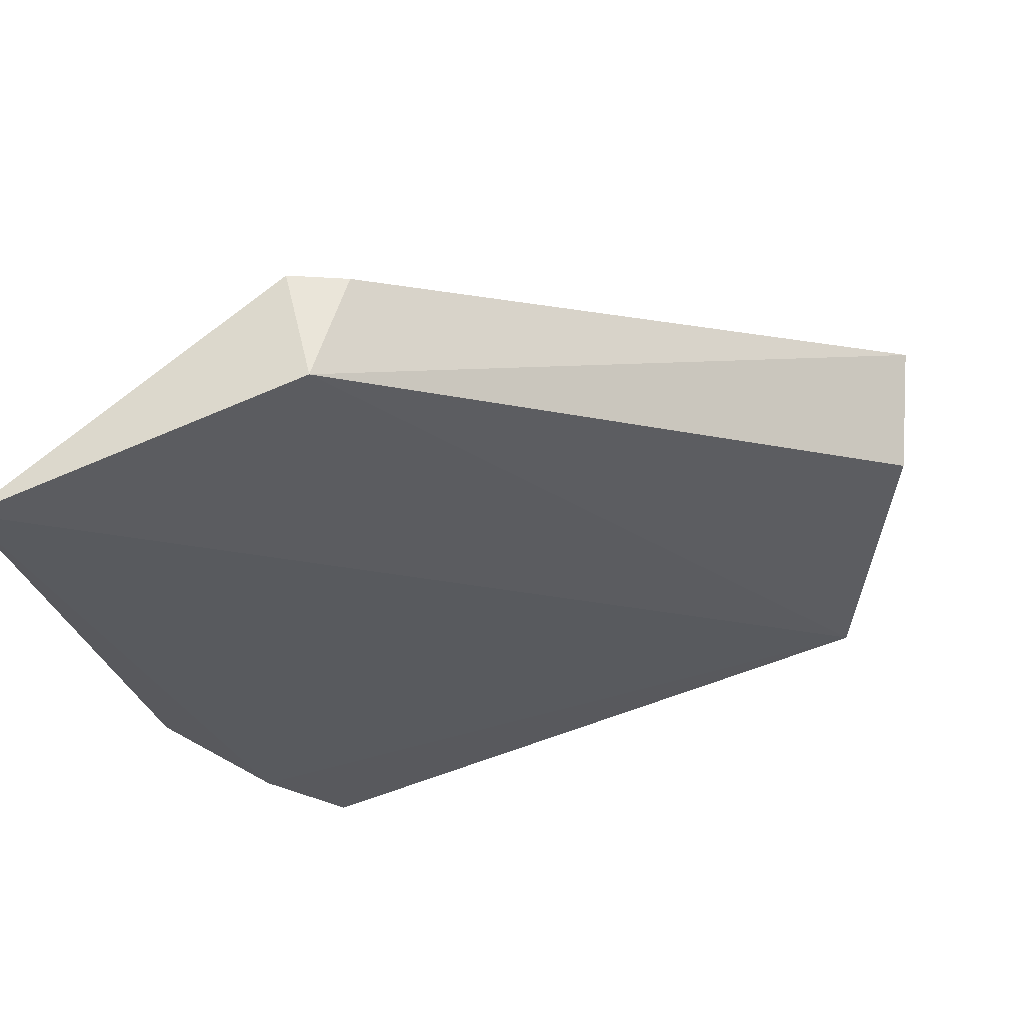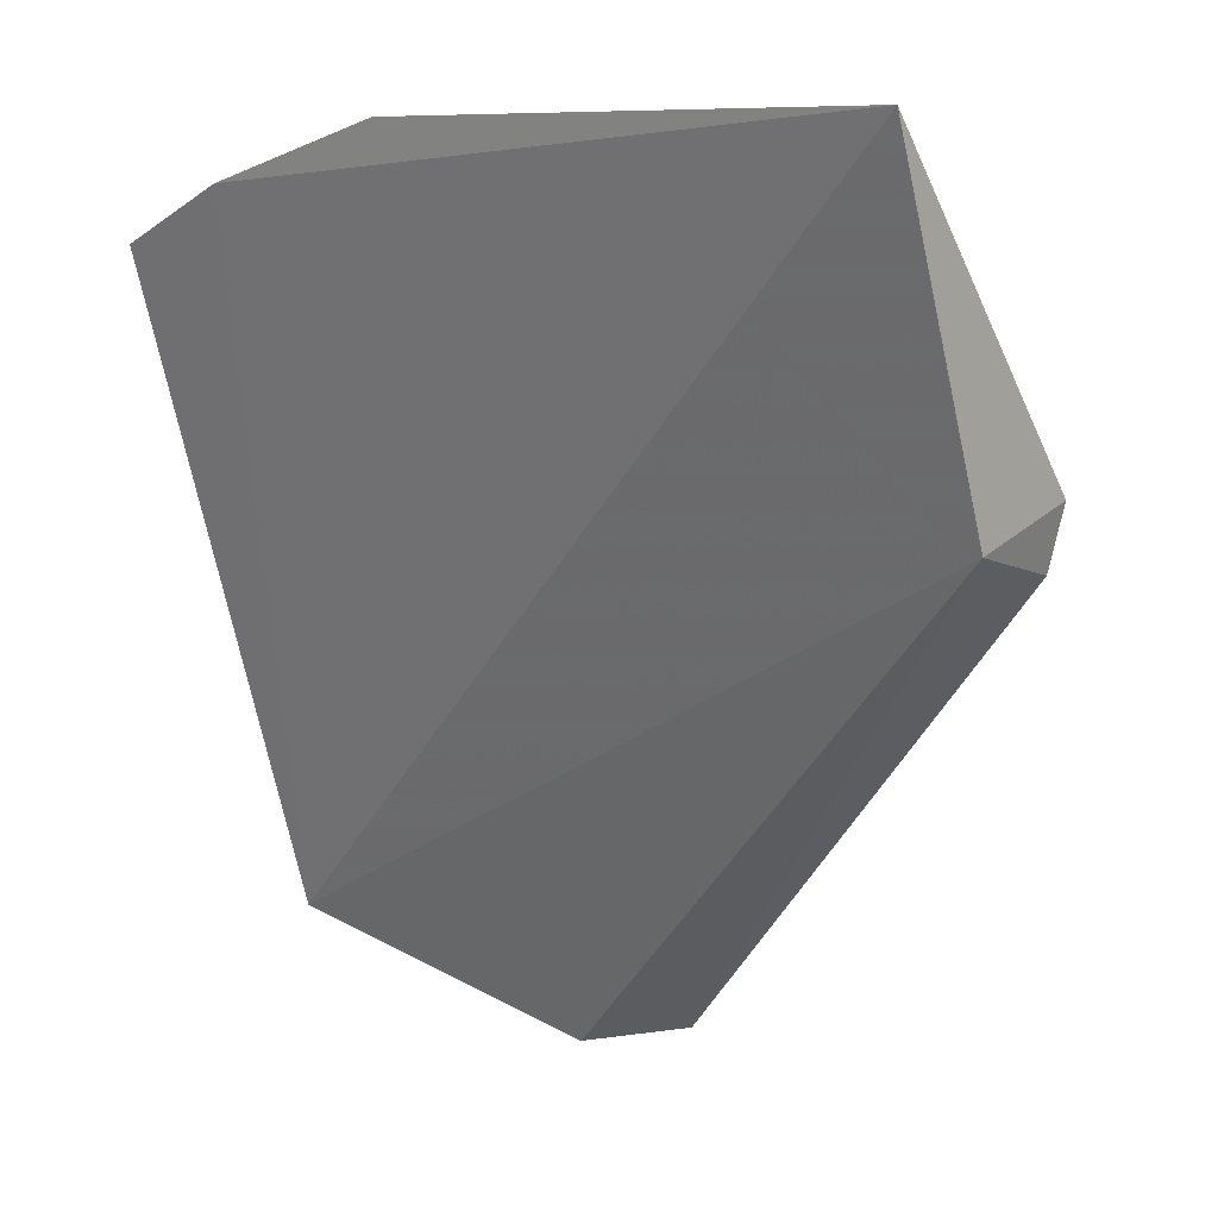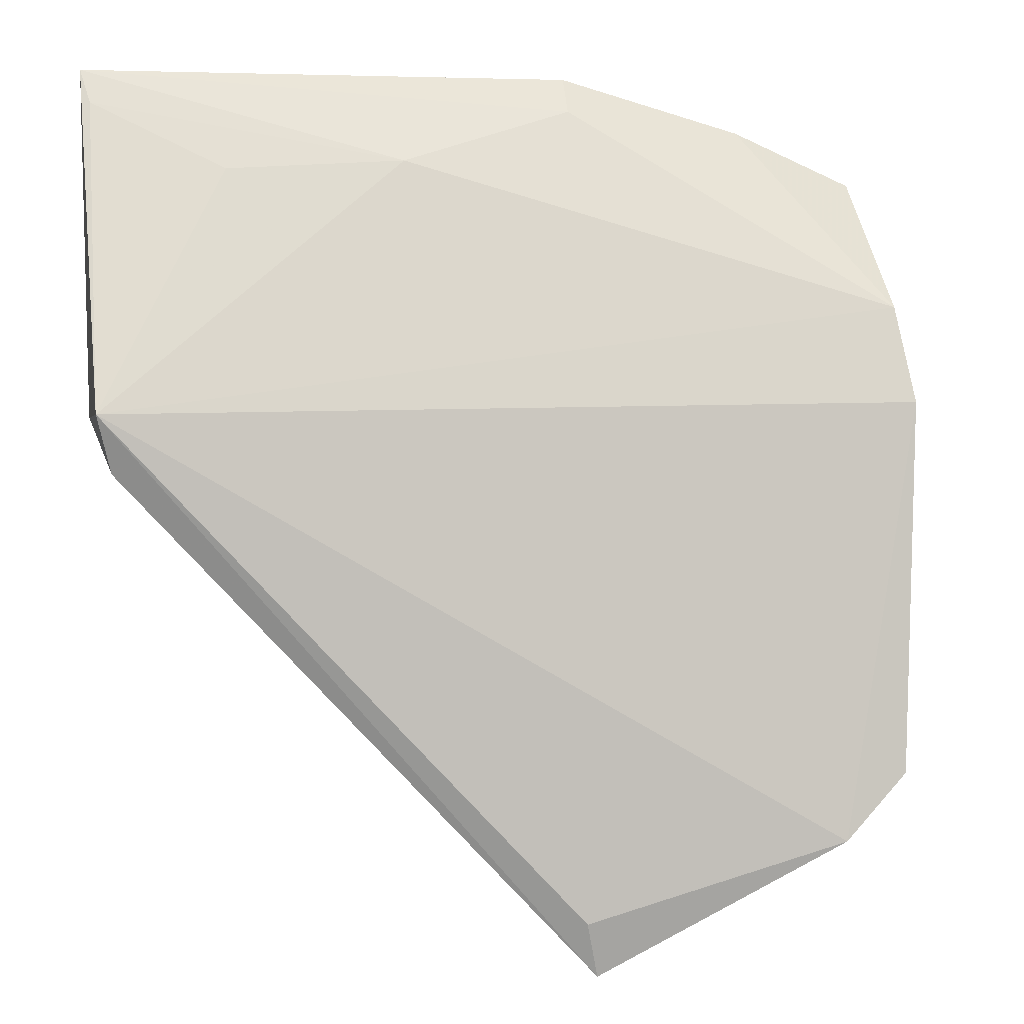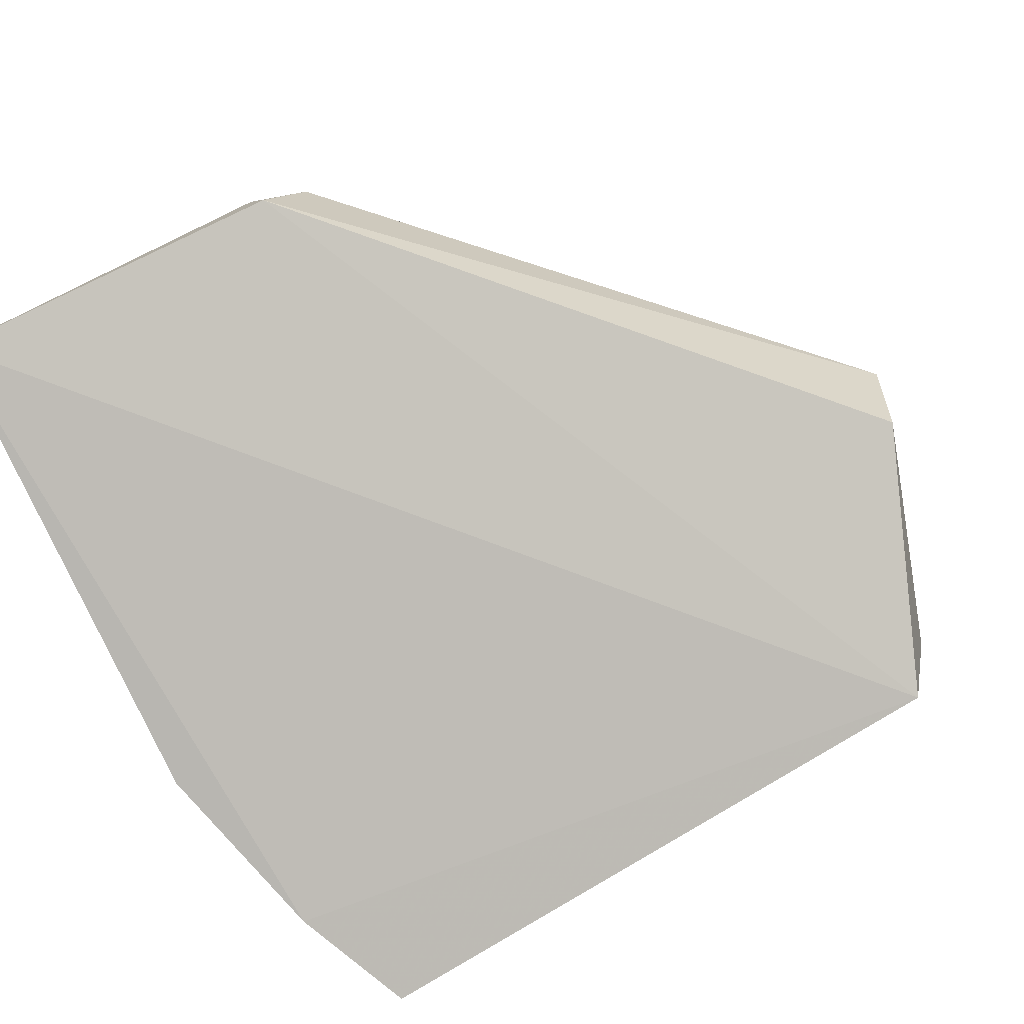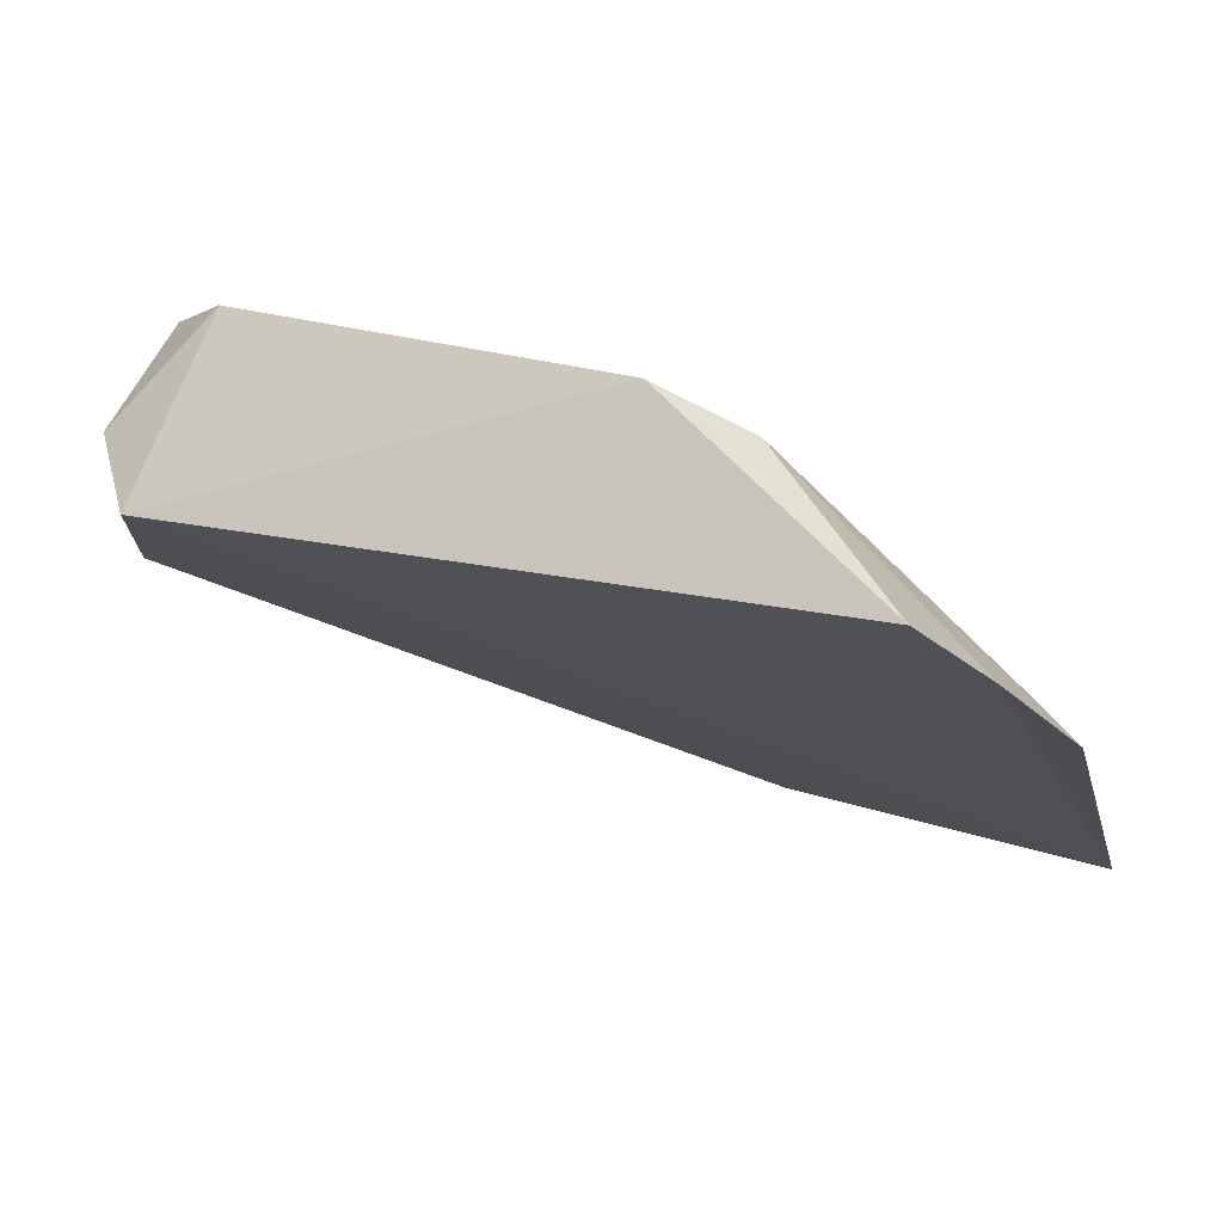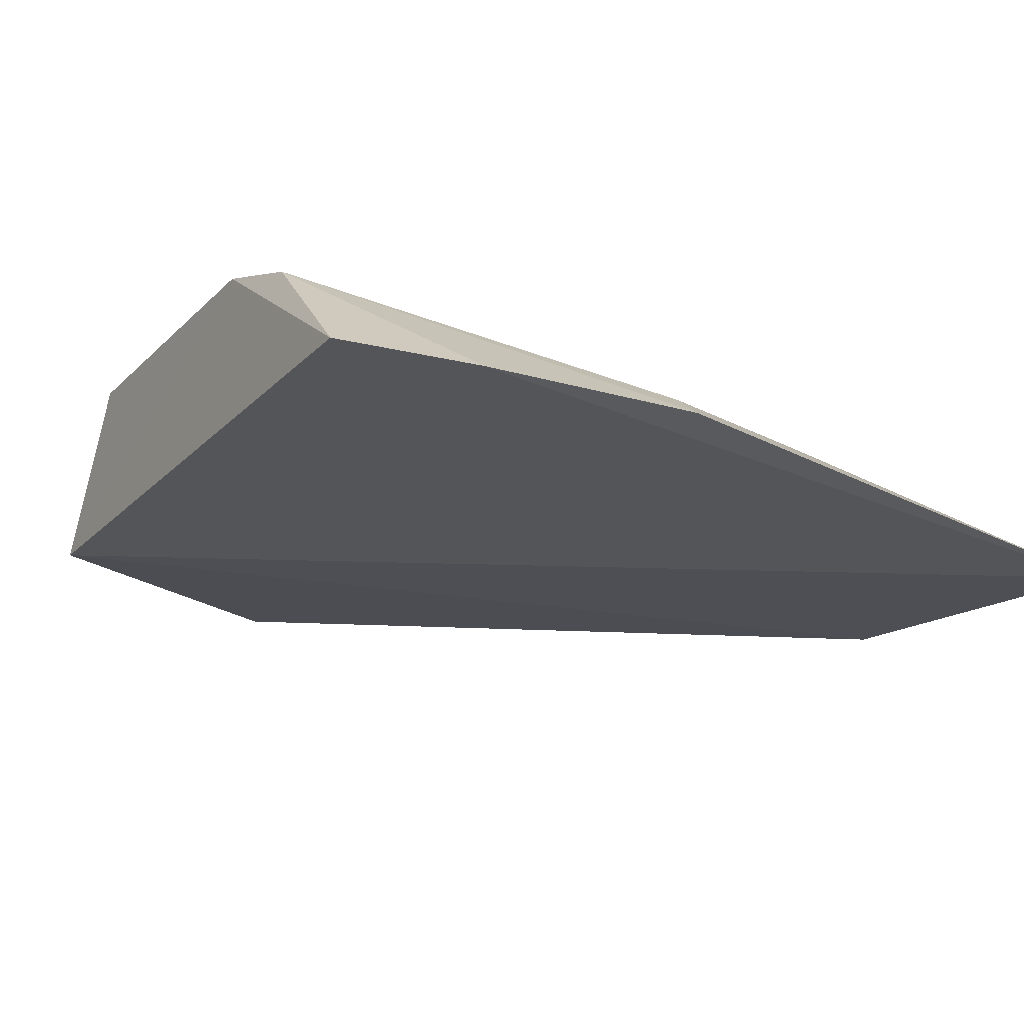
<metadata>
{"format":"obj","ext":"obj","renderer":"f3d","projection":"perspective","resolution":1024,"background":"white","views":[{"elev":-28.4,"azim":-78.3,"up":"+Z"},{"elev":12.0,"azim":-139.7,"up":"+Y"},{"elev":14.9,"azim":-13.4,"up":"+Y"},{"elev":-77.7,"azim":-67.5,"up":"+Z"},{"elev":-18.6,"azim":100.6,"up":"+Z"},{"elev":-36.2,"azim":144.0,"up":"+Z"}]}
</metadata>
<code>
v -0.001641 0.1737 0.3408
v 0.07329 0.1979 0.2954
v 0.08591 0.3018 0.31
v -0.1079 0.3811 0.2595
v 0.005953 0.177 0.3118
v 0.08527 0.3481 0.2601
v -0.111 0.3091 0.3114
v 0.07616 0.2166 0.3365
v 0.06659 0.1906 0.3157
v -0.1109 0.3025 0.2843
v 0.05584 0.3619 0.2575
v -0.03385 0.3598 0.278
v 0.05982 0.2024 0.3415
v -0.108 0.2949 0.3105
v 0.08443 0.323 0.2974
v -0.07634 0.3591 0.2778
v 0.01048 0.3763 0.2571
v -0.004209 0.1875 0.3411
v -0.1064 0.374 0.2654
v 0.009603 0.3693 0.2657
f 6 3 2
f 8 2 3
f 9 5 2
f 9 1 5
f 9 2 8
f 10 4 2
f 10 2 5
f 10 7 4
f 10 5 1
f 11 6 2
f 11 2 4
f 13 9 8
f 13 1 9
f 13 8 3
f 13 3 7
f 14 10 1
f 14 1 7
f 14 7 10
f 15 3 6
f 15 6 11
f 15 12 7
f 15 7 3
f 16 7 12
f 17 11 4
f 17 15 11
f 18 13 7
f 18 7 1
f 18 1 13
f 19 16 12
f 19 12 4
f 19 4 7
f 19 7 16
f 20 17 4
f 20 4 12
f 20 12 15
f 20 15 17

</code>
